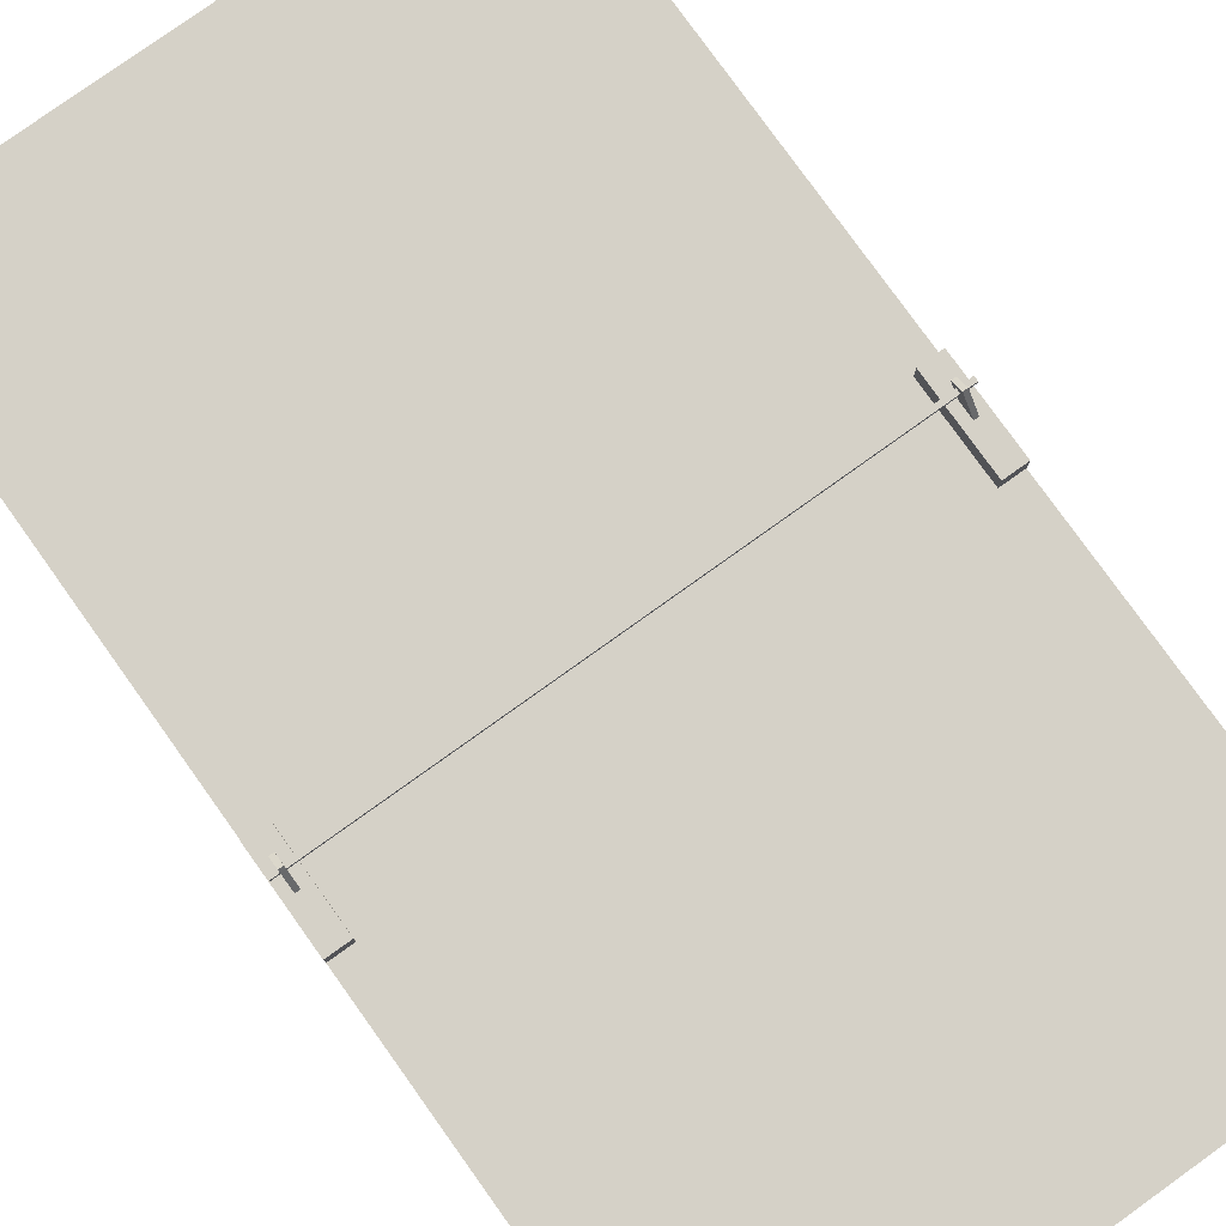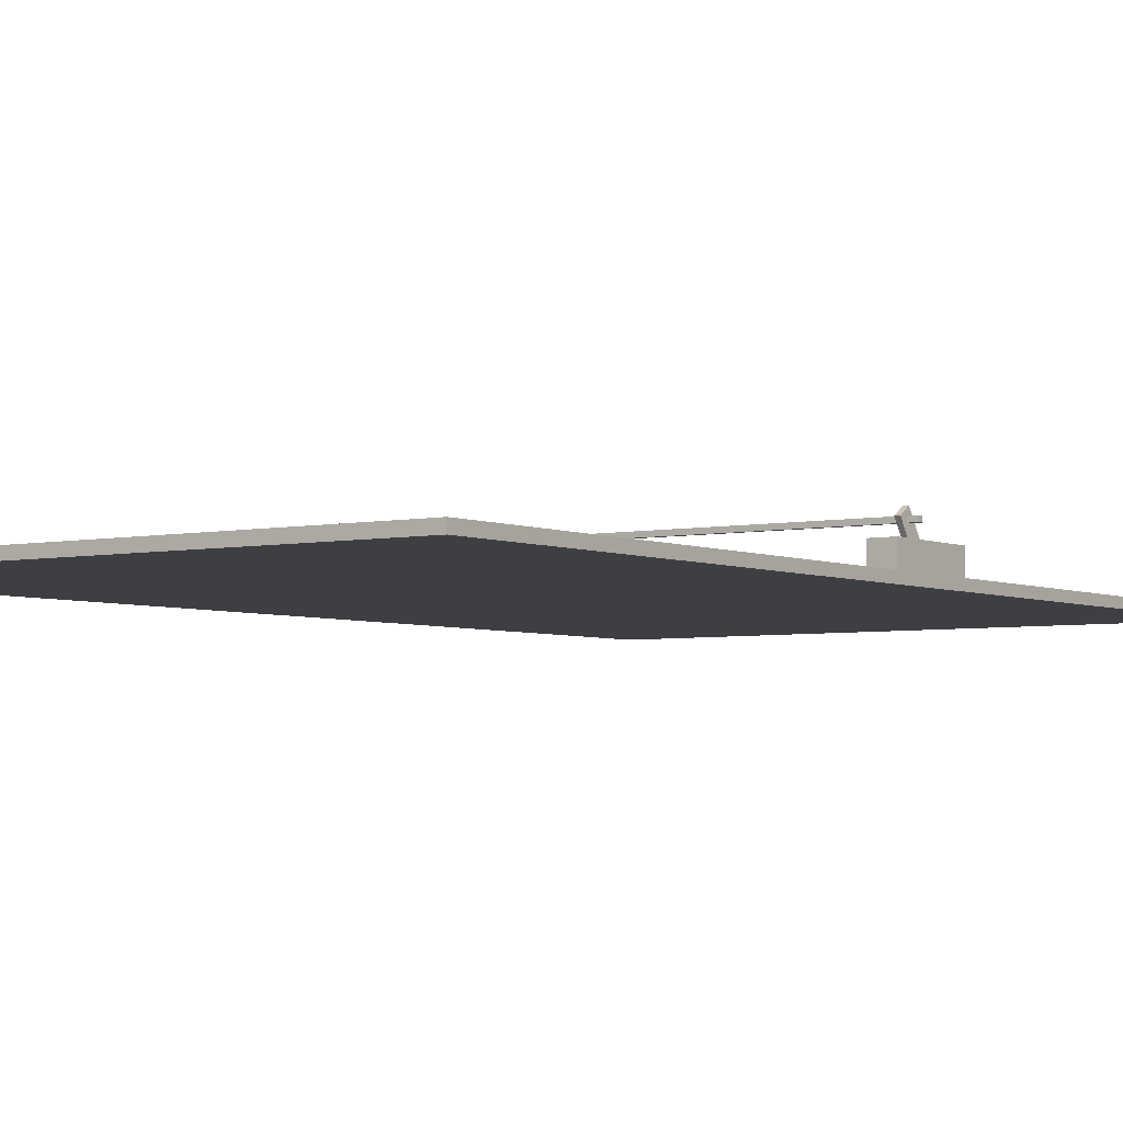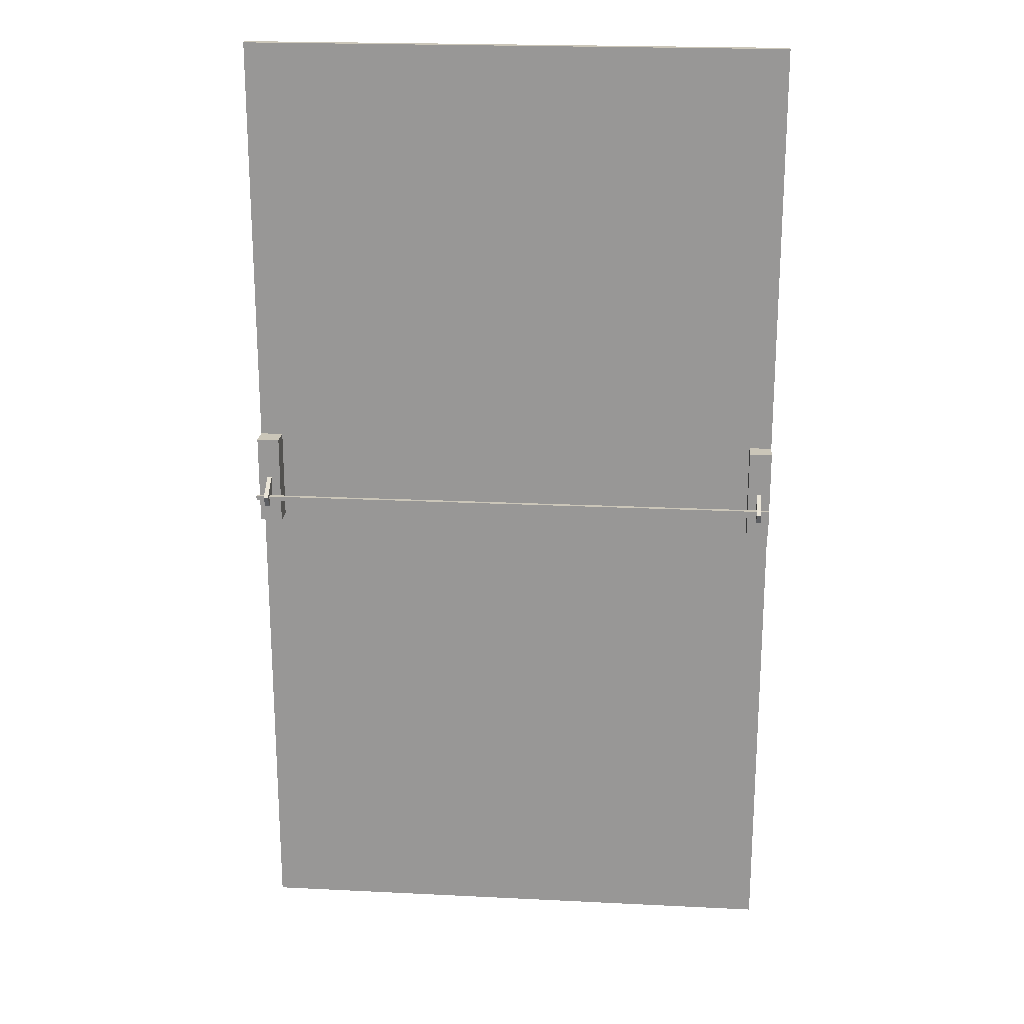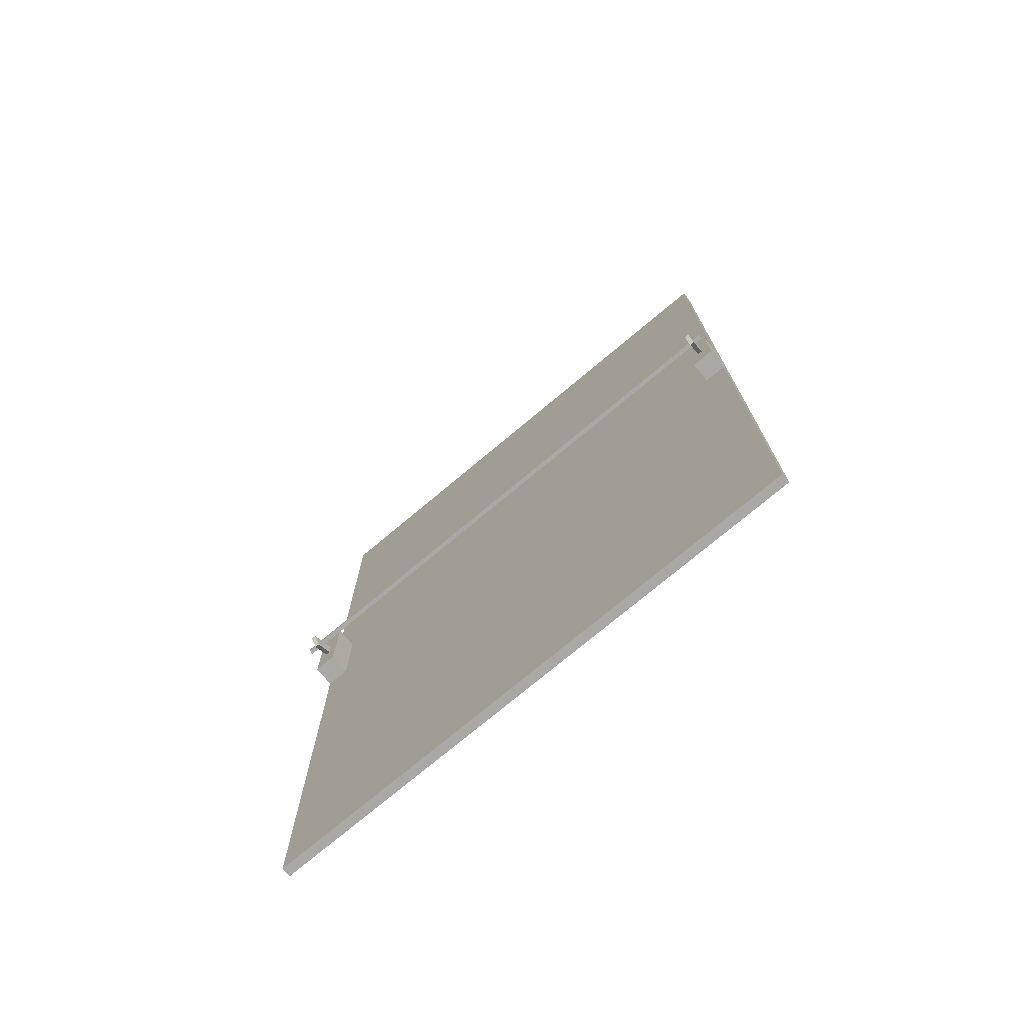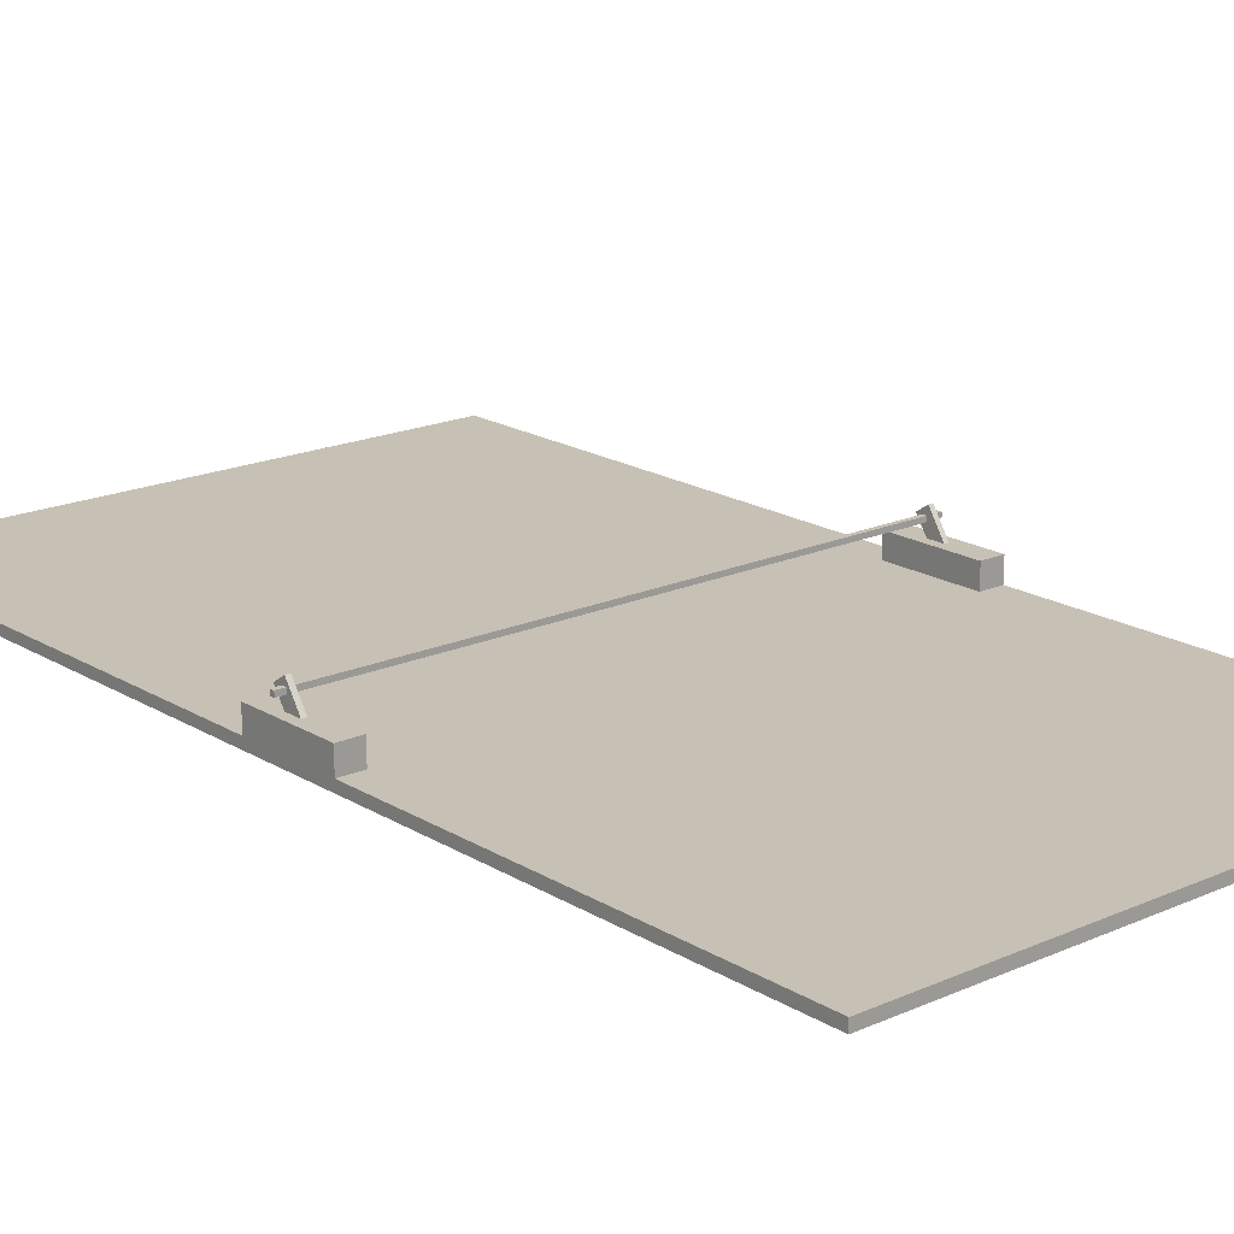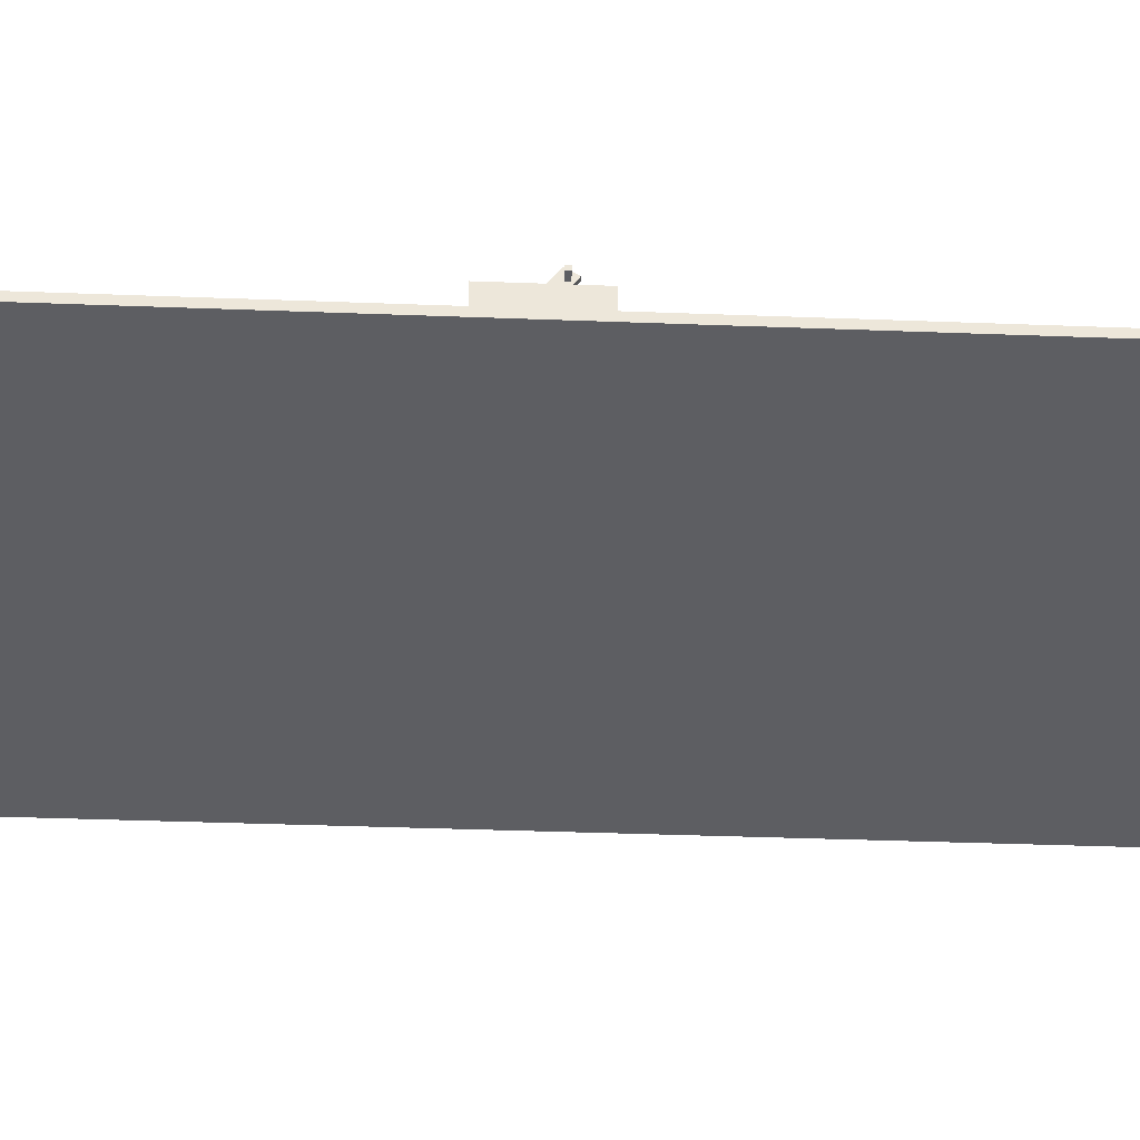
<metadata>
{"format":"obj","ext":"obj","renderer":"f3d","projection":"perspective","resolution":1024,"background":"white","views":[{"elev":79.2,"azim":144.4,"up":"+Z"},{"elev":-4.2,"azim":35.2,"up":"+Z"},{"elev":20.9,"azim":5.1,"up":"+Y"},{"elev":-75.2,"azim":39.9,"up":"+Y"},{"elev":18.5,"azim":139.4,"up":"+Z"},{"elev":-39.2,"azim":-92.7,"up":"+Z"}]}
</metadata>
<code>
o D01143
v 0.03425 0.5055 0.07032
v 0.03425 0.5274 0.03716
v 0.03425 0.5385 0.04447
v 0.03425 0.5165 0.07764
v 0.03867 0.5055 0.07032
v 0.03867 0.5274 0.03716
v 0.03867 0.5385 0.04447
v 0.03867 0.5165 0.07764
v 0.04748 0.4842 0.03239
v 0.04748 0.4842 0.05448
v 0.04748 0.5725 0.05448
v 0.04748 0.5725 0.03239
v 0.02539 0.4842 0.03239
v 0.02539 0.4842 0.05448
v 0.02539 0.5725 0.05448
v 0.02539 0.5725 0.03239
v 0.025 0.5113 0.06547
v 0.5552 0.5113 0.06547
v 0.5552 0.5157 0.06547
v 0.025 0.5157 0.06547
v 0.025 0.5113 0.06989
v 0.5552 0.5113 0.06989
v 0.5552 0.5157 0.06989
v 0.025 0.5157 0.06989
v 0.5424 0.5032 0.06942
v 0.5424 0.5251 0.03625
v 0.5424 0.5362 0.04356
v 0.5424 0.5142 0.07673
v 0.5468 0.5032 0.06942
v 0.5468 0.5251 0.03625
v 0.5468 0.5362 0.04356
v 0.5468 0.5142 0.07673
v 0.5556 0.4833 0.0325
v 0.5556 0.4833 0.05459
v 0.5556 0.5717 0.05459
v 0.5556 0.5717 0.0325
v 0.5335 0.4833 0.0325
v 0.5335 0.4833 0.05459
v 0.5335 0.5717 0.05459
v 0.5335 0.5717 0.0325
v 0.02539 0.025 0.025
v 0.5556 0.025 0.025
v 0.5556 0.975 0.025
v 0.02539 0.975 0.025
v 0.02539 0.025 0.03384
v 0.5556 0.025 0.03384
v 0.5556 0.975 0.03384
v 0.02539 0.975 0.03384
f 1 4 2
f 2 4 3
f 1 6 5
f 1 2 6
f 1 5 4
f 4 5 8
f 4 8 7
f 4 7 3
f 2 7 6
f 2 3 7
f 6 8 5
f 6 7 8
f 9 12 10
f 10 12 11
f 9 14 13
f 9 10 14
f 9 13 12
f 12 13 16
f 12 16 15
f 12 15 11
f 10 15 14
f 10 11 15
f 14 16 13
f 14 15 16
f 17 20 18
f 18 20 19
f 17 22 21
f 17 18 22
f 17 21 20
f 20 21 24
f 20 24 23
f 20 23 19
f 18 23 22
f 18 19 23
f 22 24 21
f 22 23 24
f 25 28 26
f 26 28 27
f 25 30 29
f 25 26 30
f 25 29 28
f 28 29 32
f 28 32 31
f 28 31 27
f 26 31 30
f 26 27 31
f 30 32 29
f 30 31 32
f 33 36 34
f 34 36 35
f 33 38 37
f 33 34 38
f 33 37 36
f 36 37 40
f 36 40 39
f 36 39 35
f 34 39 38
f 34 35 39
f 38 40 37
f 38 39 40
f 41 44 42
f 42 44 43
f 41 46 45
f 41 42 46
f 41 45 44
f 44 45 48
f 44 48 47
f 44 47 43
f 42 47 46
f 42 43 47
f 46 48 45
f 46 47 48

</code>
